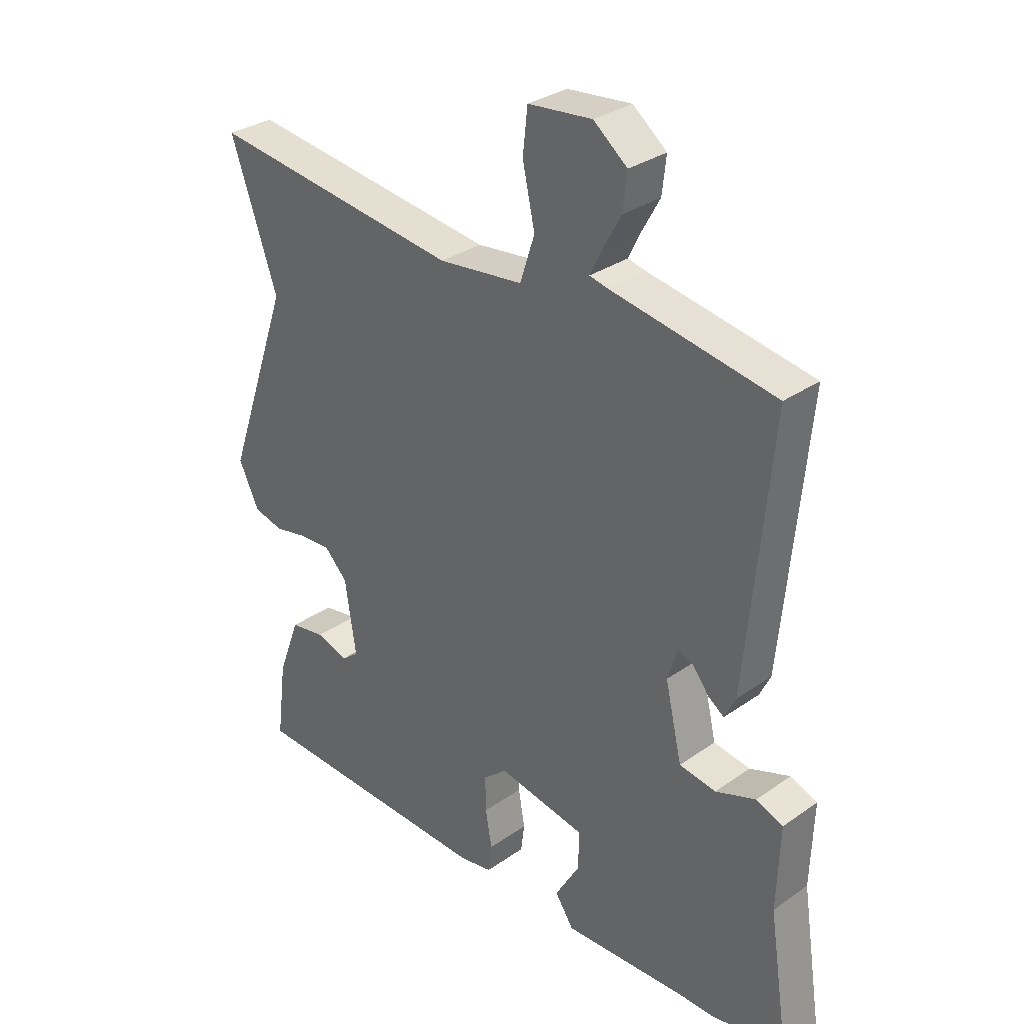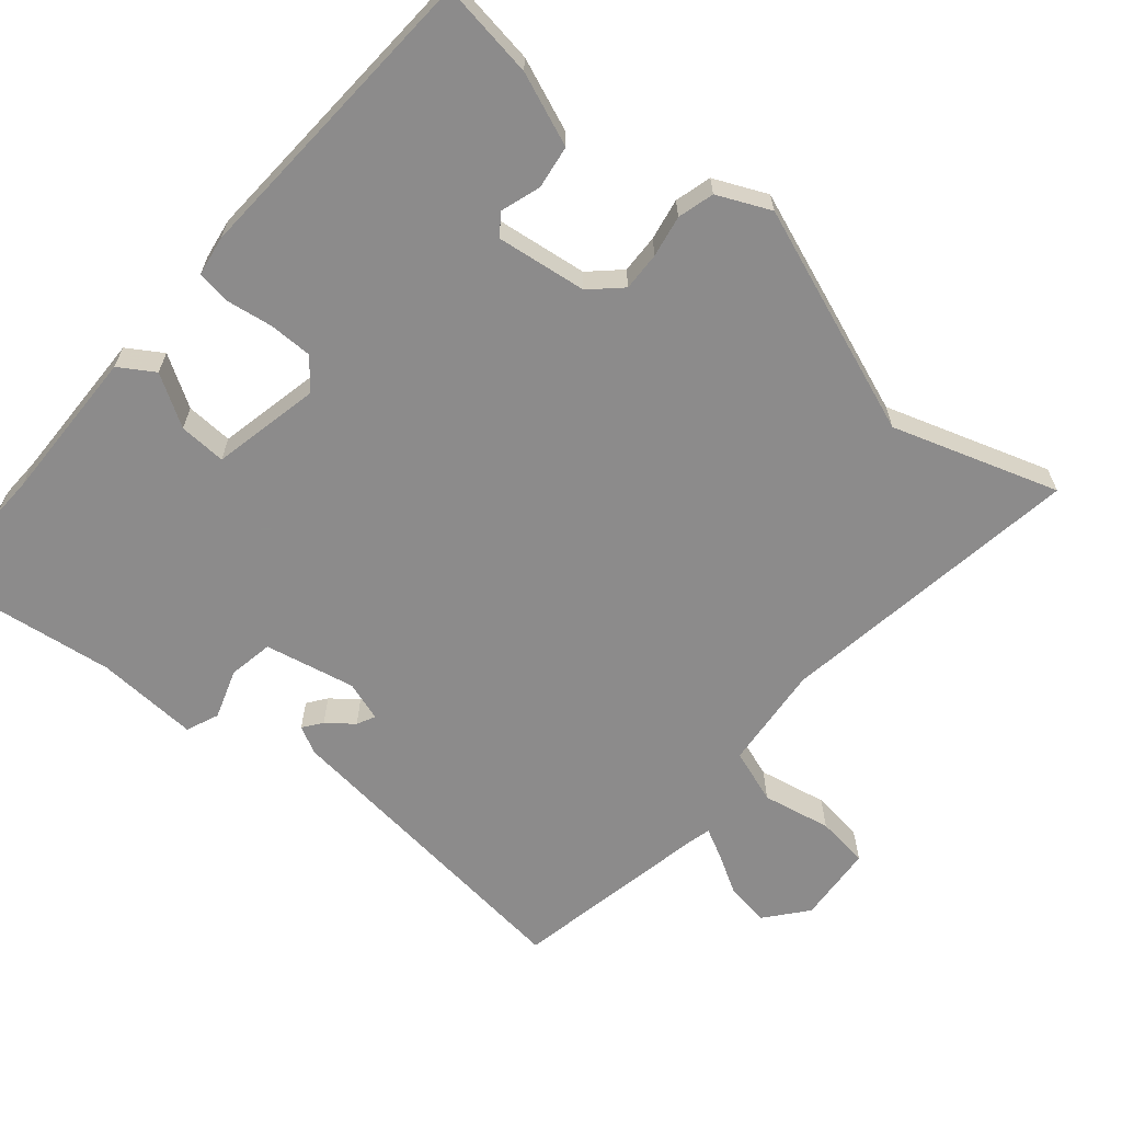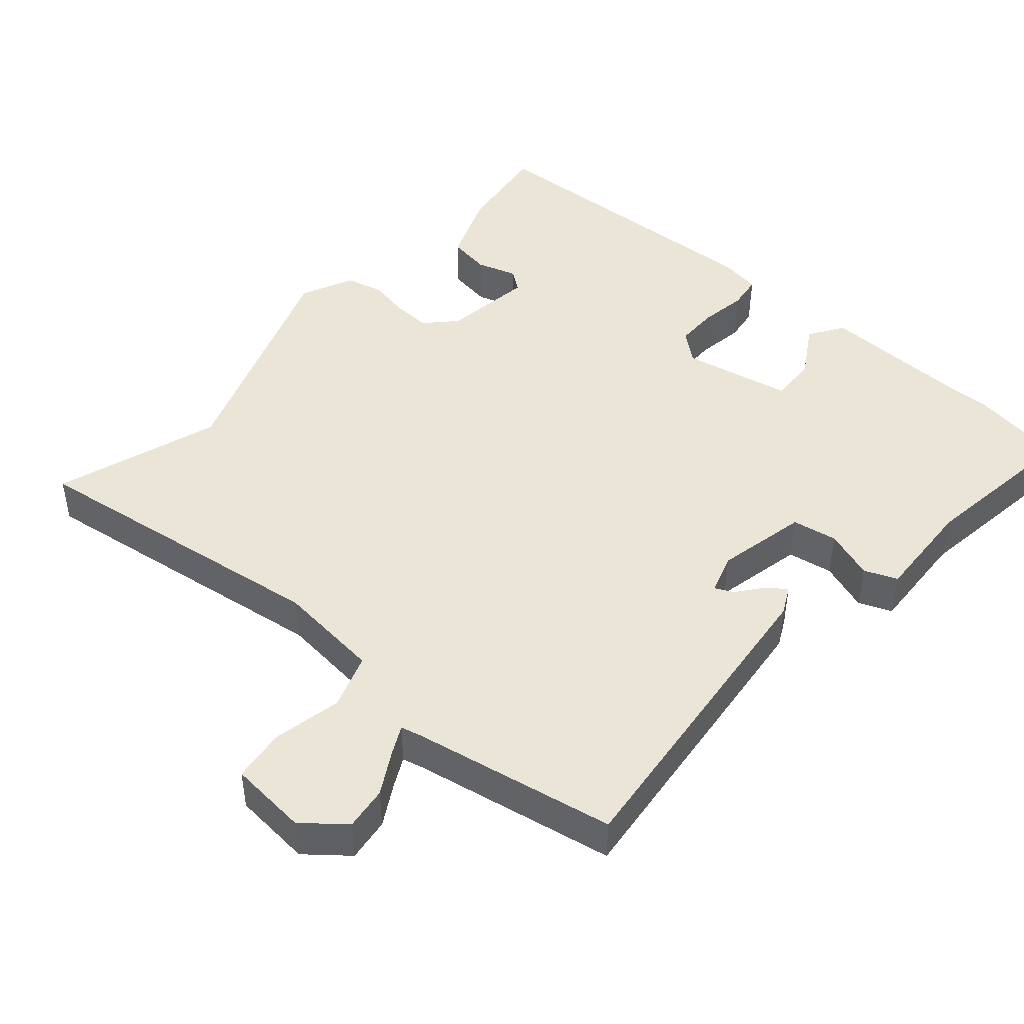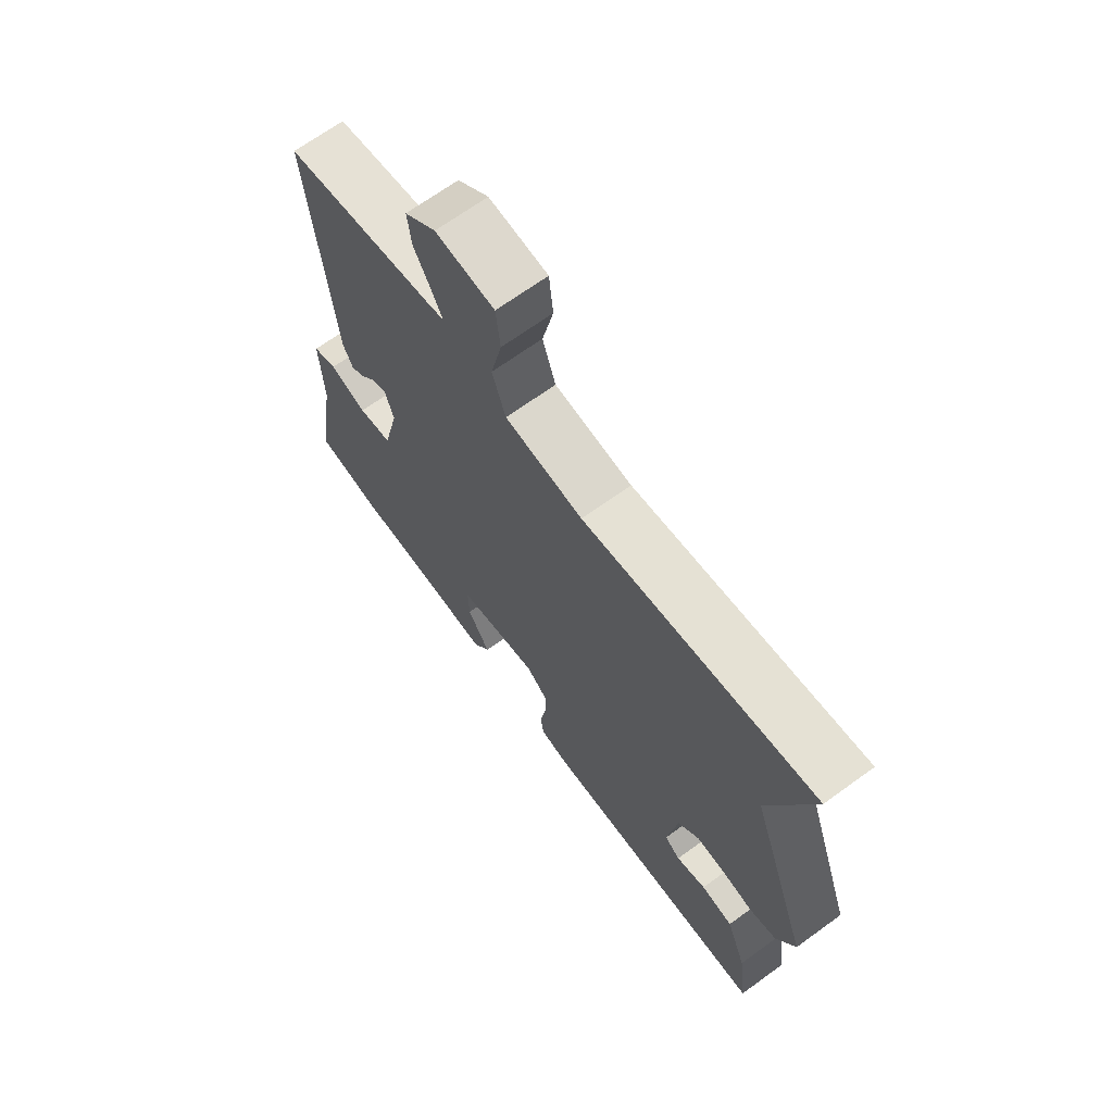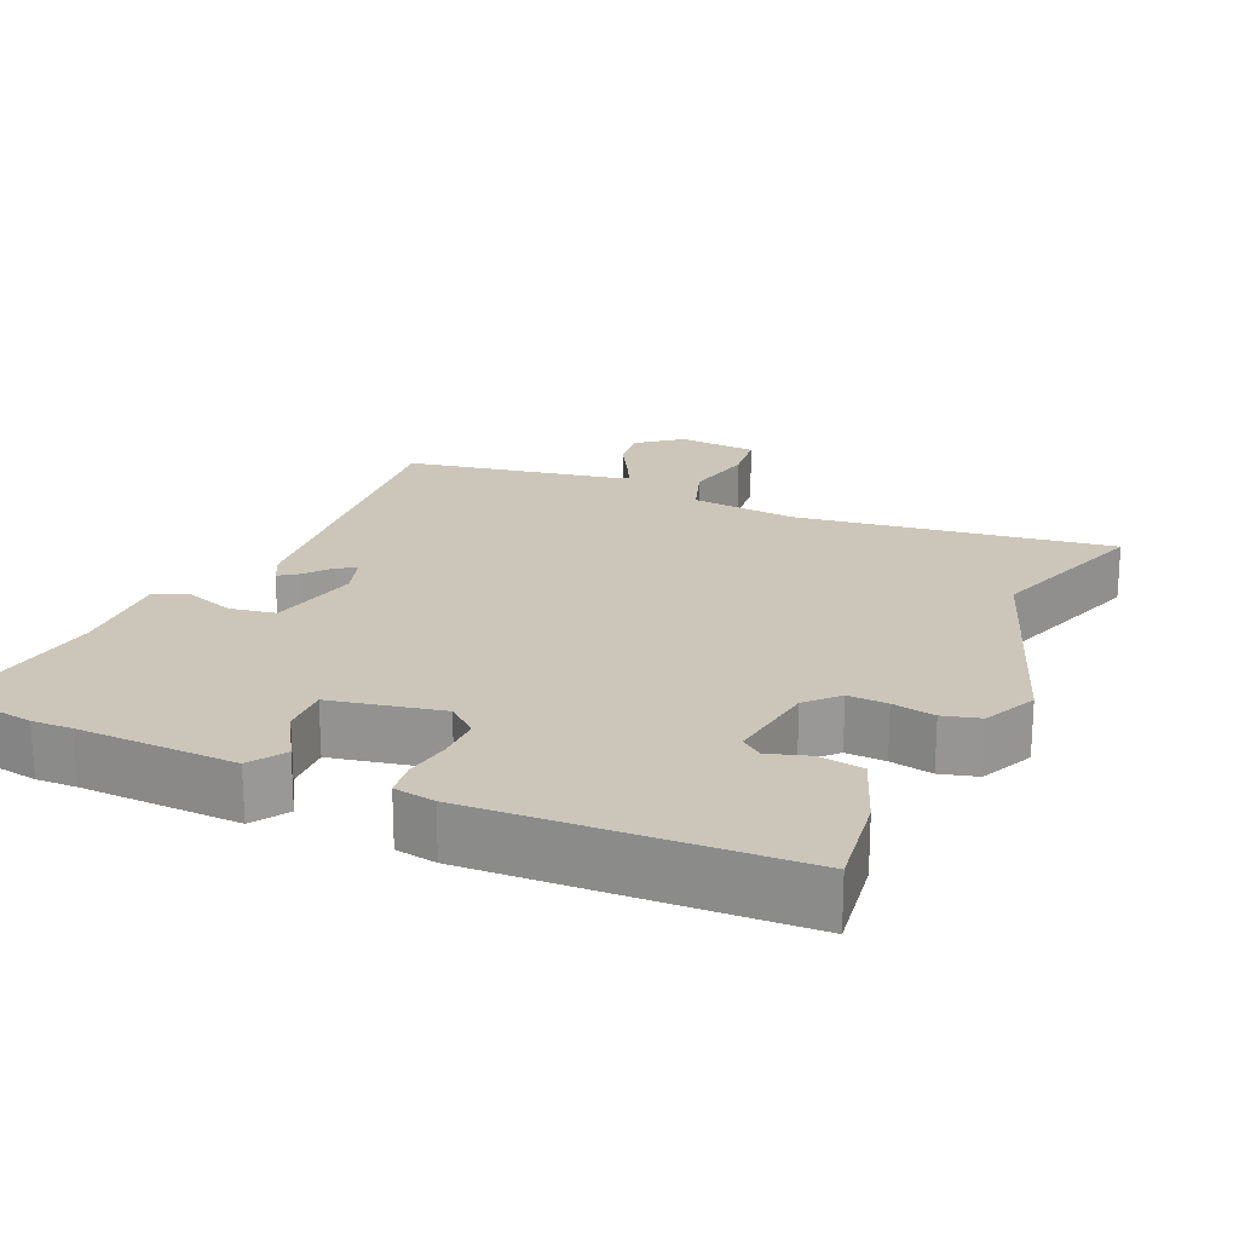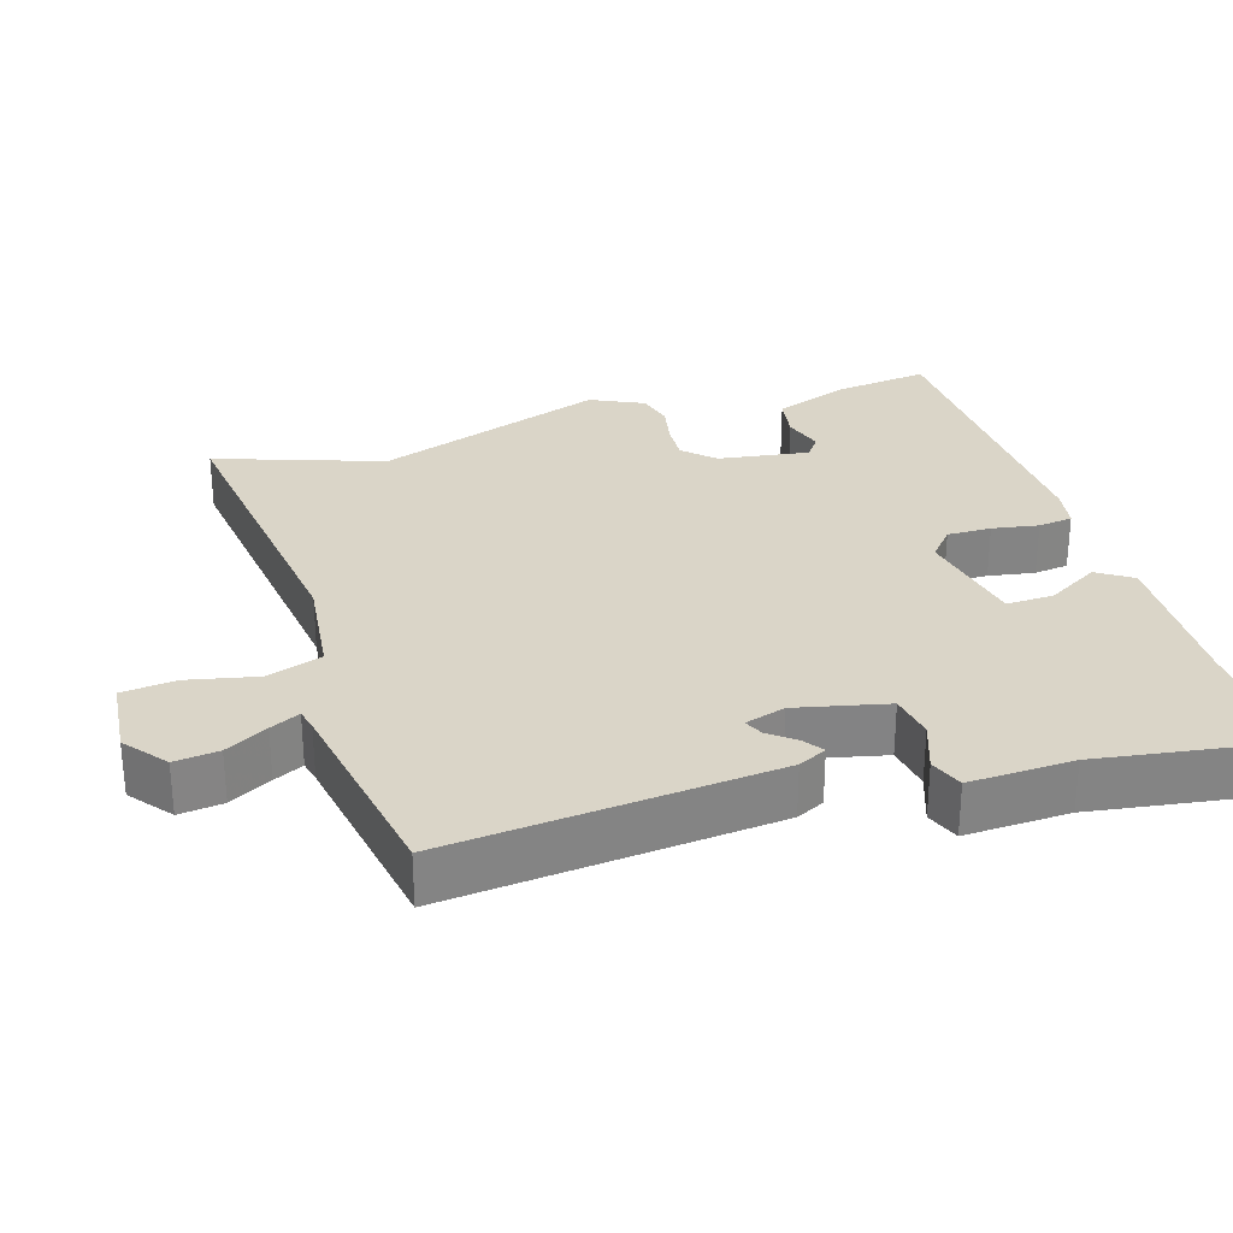
<metadata>
{"format":"obj","ext":"obj","renderer":"f3d","projection":"perspective","resolution":1024,"background":"white","views":[{"elev":31.3,"azim":45.1,"up":"+Z"},{"elev":-64.0,"azim":-131.3,"up":"+Y"},{"elev":45.9,"azim":40.4,"up":"+Y"},{"elev":68.3,"azim":-126.0,"up":"+Z"},{"elev":20.8,"azim":-156.7,"up":"+Y"},{"elev":29.1,"azim":72.7,"up":"+Y"}]}
</metadata>
<code>
v 0.501 0.07 0.493
v 0.459 0.07 0.043
v 0.44 0.07 0.004
v 0.413 0.07 0.023
v 0.384 0.07 0.059
v 0.358 0.07 0.071
v 0.341 0.07 0.015
v 0.37 0.07 -0.111
v 0.433 0.07 -0.121
v 0.502 0.07 -0.096
v 0.548 0.07 -0.114
v 0.543 0.07 -0.258
v 0.578 0.07 -0.487
v 0.449 0.07 -0.509
v 0.394 0.07 -0.508
v 0.177 0.07 -0.517
v 0.145 0.07 -0.469
v 0.187 0.07 -0.397
v 0.189 0.07 -0.331
v 0.037 0.07 -0.302
v -0.004 0.07 -0.337
v -0.003 0.07 -0.398
v 0.008 0.07 -0.462
v 0.002 0.07 -0.51
v -0.054 0.07 -0.52
v -0.487 0.07 -0.505
v -0.47 0.07 -0.371
v -0.432 0.07 -0.269
v -0.372 0.07 -0.259
v -0.316 0.07 -0.276
v -0.287 0.07 -0.254
v -0.306 0.07 -0.128
v -0.346 0.07 -0.087
v -0.4 0.07 -0.09
v -0.458 0.07 -0.102
v -0.509 0.07 -0.089
v -0.544 0.07 -0.016
v -0.432 0.07 0.305
v -0.512 0.07 0.535
v -0.079 0.07 0.48
v 0.067 0.07 0.497
v 0.092 0.07 0.574
v 0.071 0.07 0.67
v 0.079 0.07 0.744
v 0.189 0.07 0.755
v 0.247 0.07 0.709
v 0.24 0.07 0.648
v 0.208 0.07 0.59
v 0.188 0.07 0.549
v 0.218 0.07 0.542
v 0.501 0 0.493
v 0.459 0 0.043
v 0.44 0 0.004
v 0.413 0 0.023
v 0.384 0 0.059
v 0.358 0 0.071
v 0.341 0 0.015
v 0.37 0 -0.111
v 0.433 0 -0.121
v 0.502 0 -0.096
v 0.548 0 -0.114
v 0.543 0 -0.258
v 0.578 0 -0.487
v 0.449 0 -0.509
v 0.394 0 -0.508
v 0.177 0 -0.517
v 0.145 0 -0.469
v 0.187 0 -0.397
v 0.189 0 -0.331
v 0.037 0 -0.302
v -0.004 0 -0.337
v -0.003 0 -0.398
v 0.008 0 -0.462
v 0.002 0 -0.51
v -0.054 0 -0.52
v -0.487 0 -0.505
v -0.47 0 -0.371
v -0.432 0 -0.269
v -0.372 0 -0.259
v -0.316 0 -0.276
v -0.287 0 -0.254
v -0.306 0 -0.128
v -0.346 0 -0.087
v -0.4 0 -0.09
v -0.458 0 -0.102
v -0.509 0 -0.089
v -0.544 0 -0.016
v -0.432 0 0.305
v -0.512 0 0.535
v -0.079 0 0.48
v 0.067 0 0.497
v 0.092 0 0.574
v 0.071 0 0.67
v 0.079 0 0.744
v 0.189 0 0.755
v 0.247 0 0.709
v 0.24 0 0.648
v 0.208 0 0.59
v 0.188 0 0.549
v 0.218 0 0.542
f 46 47 48
f 45 46 48
f 44 45 48
f 43 44 48
f 42 43 48
f 41 42 48 49
f 38 39 40
f 38 40 41
f 37 38 41
f 36 37 41
f 35 36 41
f 34 35 41
f 41 49 50
f 34 41 50
f 33 34 50
f 28 29 30
f 27 28 30
f 26 27 30
f 25 26 30
f 24 25 30
f 23 24 30
f 22 23 30
f 21 22 30 31
f 20 21 31 32
f 15 16 17 18
f 15 18 19
f 14 15 19
f 13 14 19
f 12 13 19
f 12 19 20
f 11 12 20
f 10 11 20
f 9 10 20
f 3 4 5
f 2 3 5
f 1 2 5
f 50 1 5
f 50 5 6
f 33 50 6 7
f 20 32 33
f 9 20 33
f 8 9 33
f 7 8 33
f 98 97 96
f 98 96 95
f 98 95 94
f 98 94 93
f 98 93 92
f 99 98 92 91
f 90 89 88
f 91 90 88
f 91 88 87
f 91 87 86
f 91 86 85
f 91 85 84
f 100 99 91
f 100 91 84
f 100 84 83
f 80 79 78
f 80 78 77
f 80 77 76
f 80 76 75
f 80 75 74
f 80 74 73
f 80 73 72
f 81 80 72 71
f 82 81 71 70
f 68 67 66 65
f 69 68 65
f 69 65 64
f 69 64 63
f 69 63 62
f 70 69 62
f 70 62 61
f 70 61 60
f 70 60 59
f 55 54 53
f 55 53 52
f 55 52 51
f 55 51 100
f 56 55 100
f 57 56 100 83
f 83 82 70
f 83 70 59
f 83 59 58
f 83 58 57
f 1 51 52 2
f 2 52 53 3
f 3 53 54 4
f 4 54 55 5
f 5 55 56 6
f 6 56 57 7
f 7 57 58 8
f 8 58 59 9
f 9 59 60 10
f 10 60 61 11
f 11 61 62 12
f 12 62 63 13
f 13 63 64 14
f 14 64 65 15
f 15 65 66 16
f 16 66 67 17
f 17 67 68 18
f 18 68 69 19
f 19 69 70 20
f 20 70 71 21
f 21 71 72 22
f 22 72 73 23
f 23 73 74 24
f 24 74 75 25
f 25 75 76 26
f 26 76 77 27
f 27 77 78 28
f 28 78 79 29
f 29 79 80 30
f 30 80 81 31
f 31 81 82 32
f 32 82 83 33
f 33 83 84 34
f 34 84 85 35
f 35 85 86 36
f 36 86 87 37
f 37 87 88 38
f 38 88 89 39
f 39 89 90 40
f 40 90 91 41
f 41 91 92 42
f 42 92 93 43
f 43 93 94 44
f 44 94 95 45
f 45 95 96 46
f 46 96 97 47
f 47 97 98 48
f 48 98 99 49
f 49 99 100 50
f 50 100 51 1

</code>
